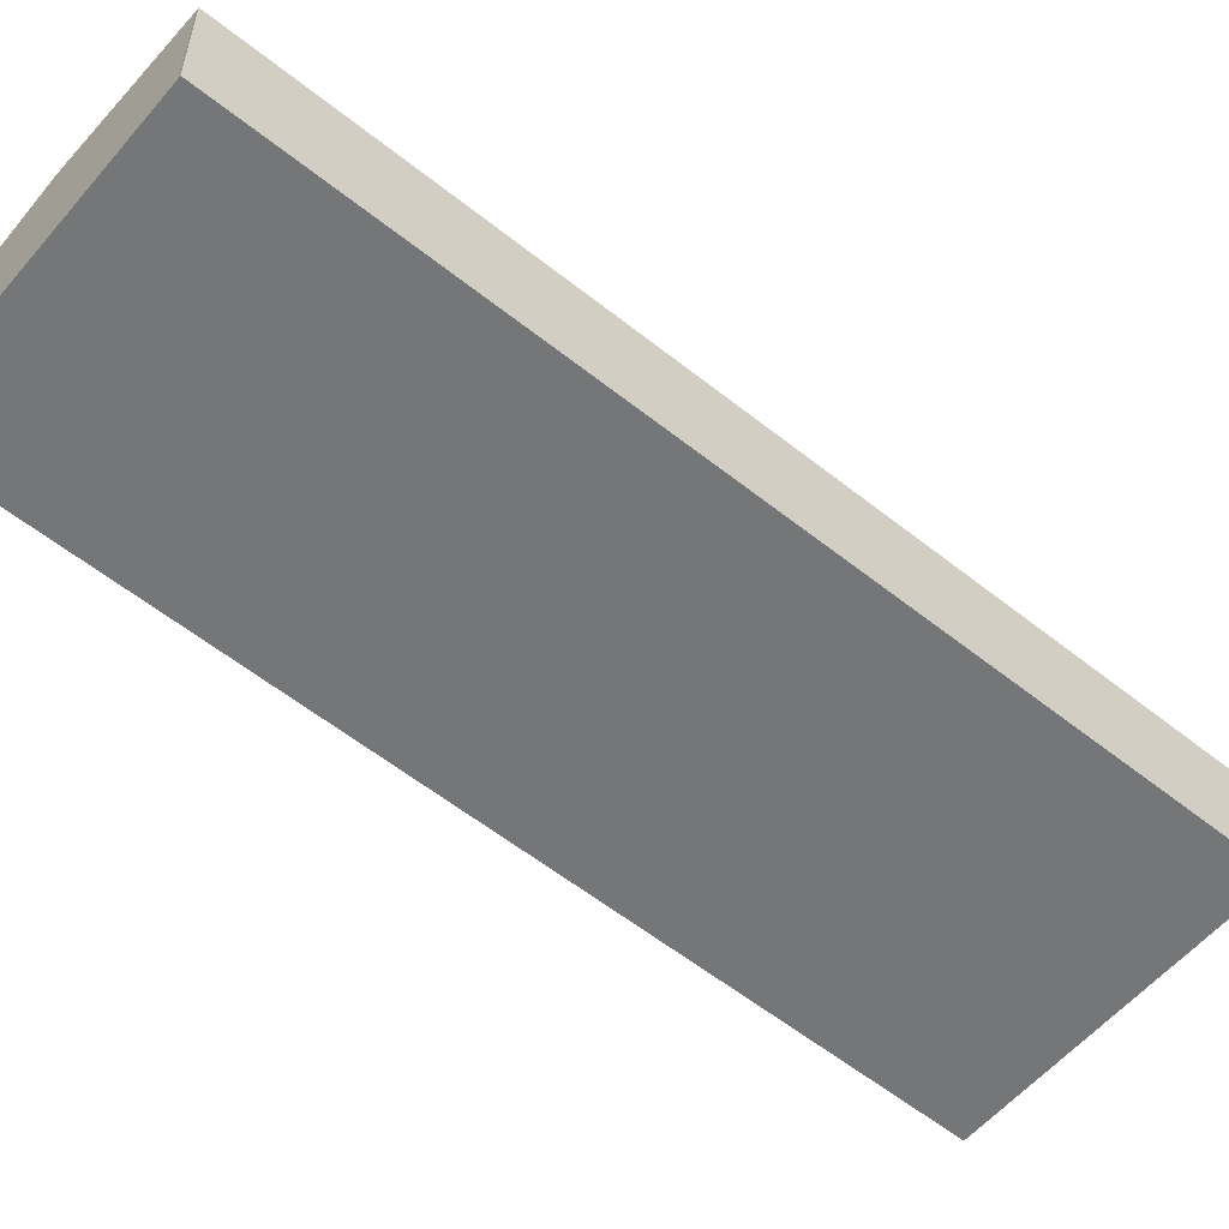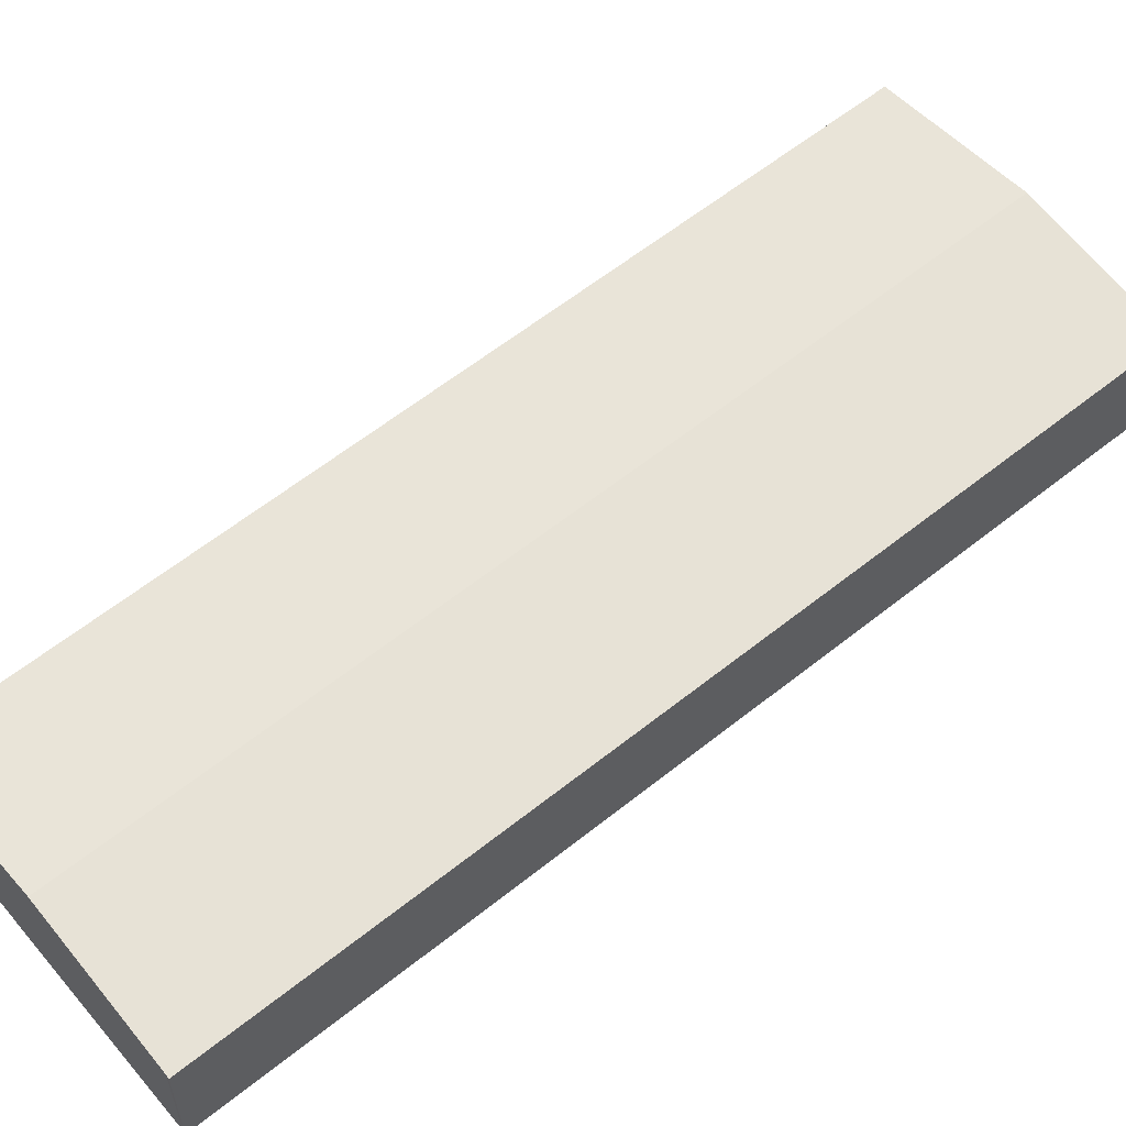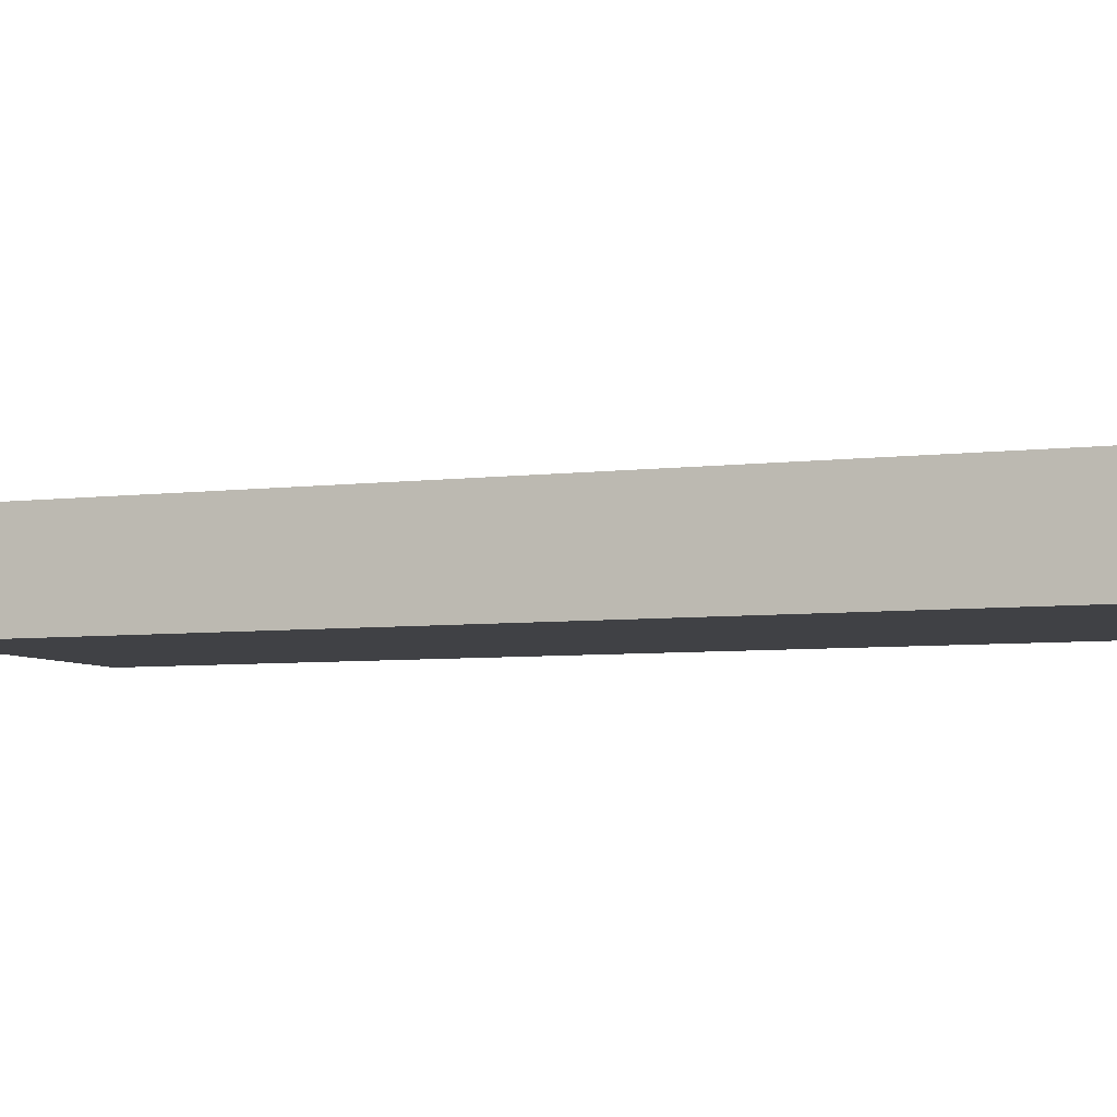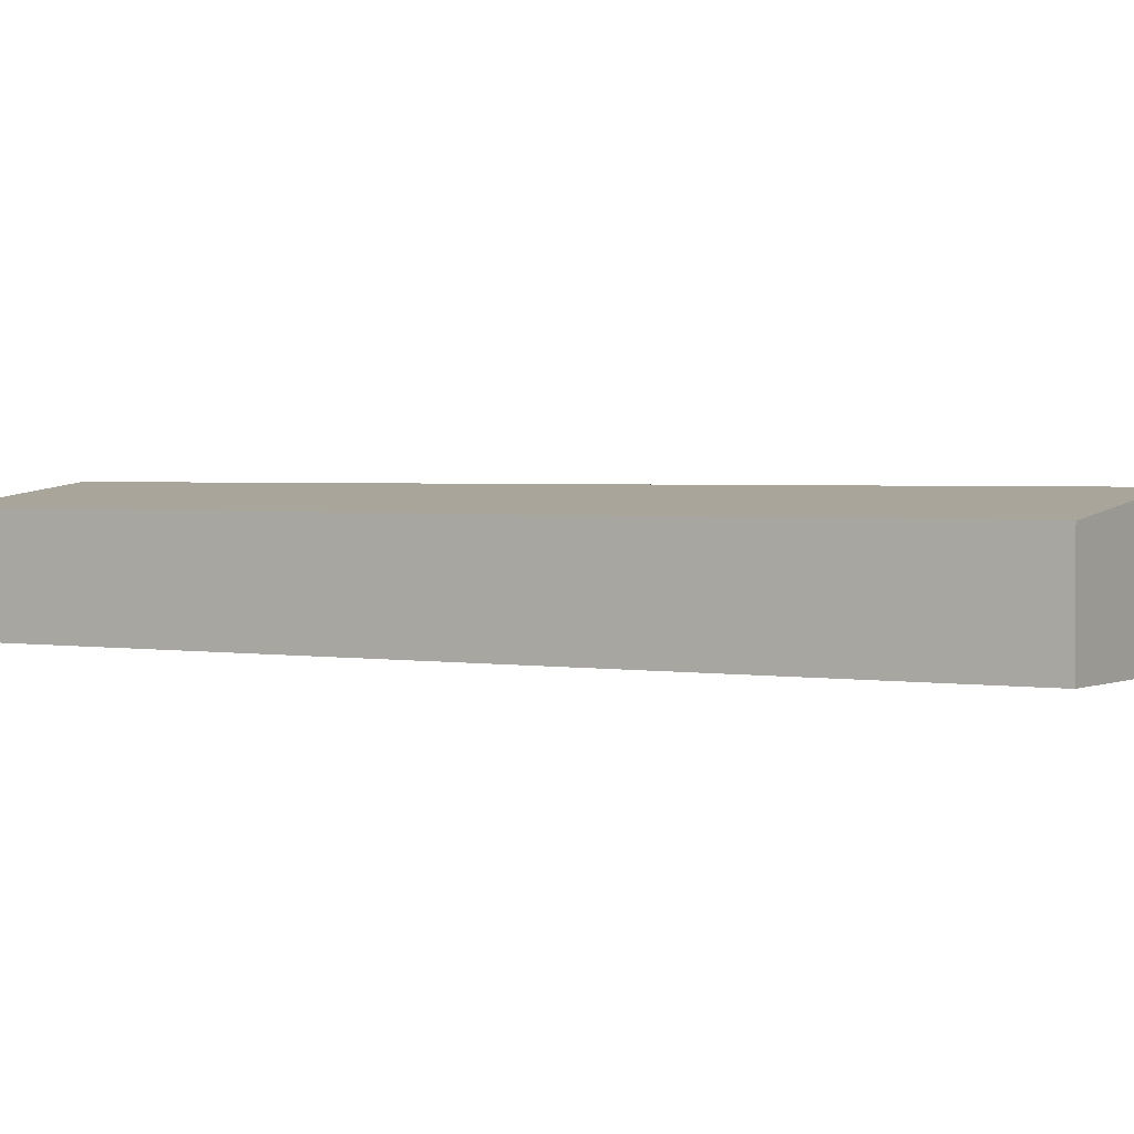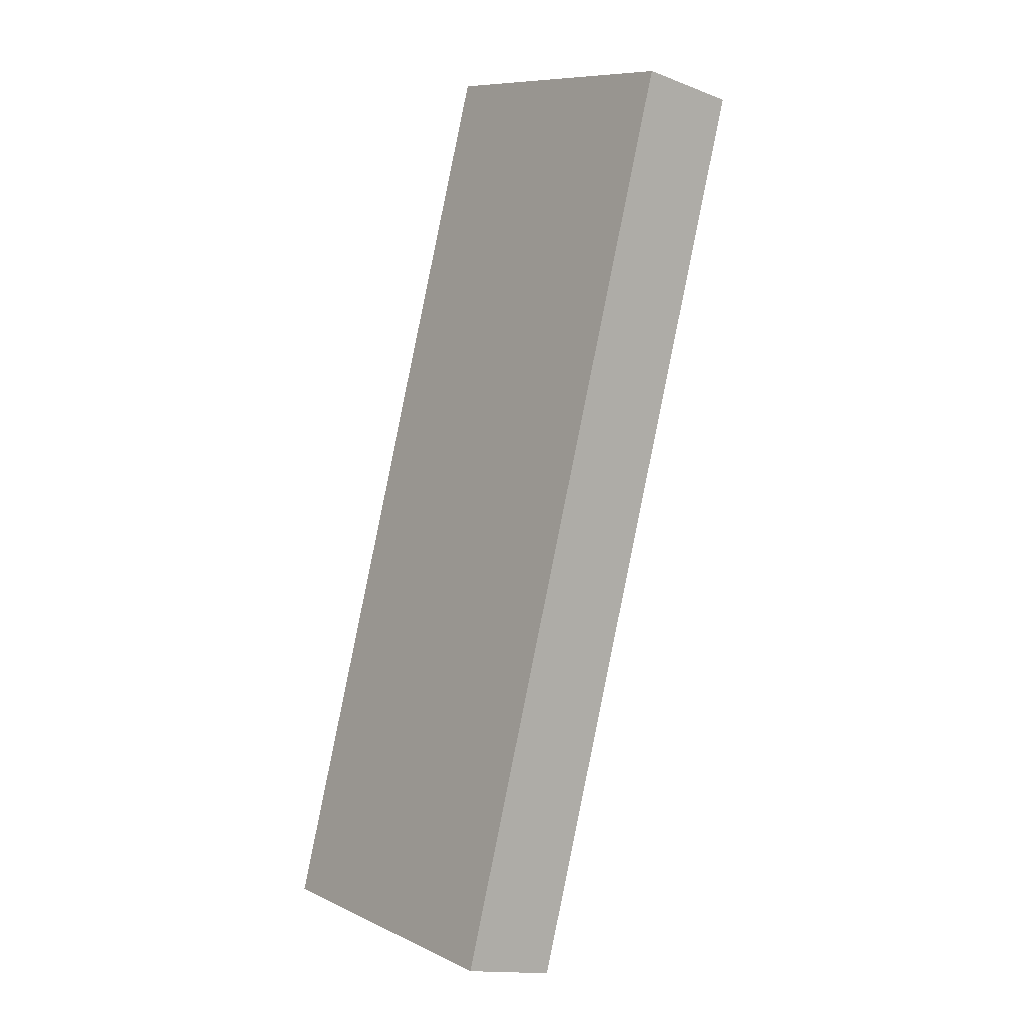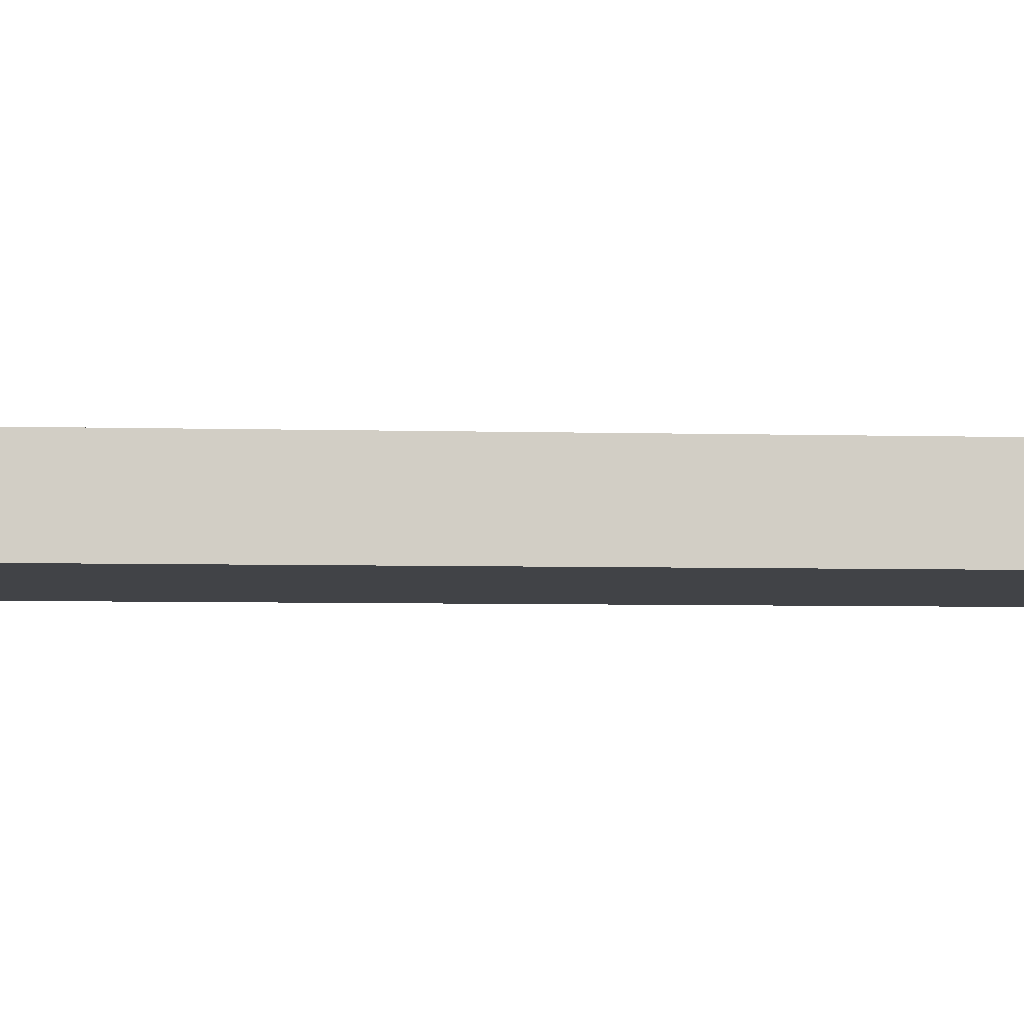
<metadata>
{"format":"obj","ext":"obj","renderer":"f3d","projection":"perspective","resolution":1024,"background":"white","views":[{"elev":-56.8,"azim":68.2,"up":"+Y"},{"elev":58.9,"azim":68.4,"up":"+Y"},{"elev":-5.8,"azim":129.4,"up":"+Y"},{"elev":2.0,"azim":140.3,"up":"+Y"},{"elev":-14.6,"azim":50.2,"up":"+Z"},{"elev":-7.0,"azim":104.2,"up":"+Y"}]}
</metadata>
<code>
v  9.771 7.879 -3.196
v  18.76 6.631 57.38
v  28.54 7.879 54.21
v  18.56 6.631 56.76
v  0 6.631 4.06e-16
v  19.6 6.624 -6.412
v  38.06 6.664 51.12
v  38.27 6.637 51.06
v  18.76 -3.514e-15 57.38
v  28.54 -3.319e-15 54.21
v  38.06 -3.13e-15 51.12
v  38.27 -3.126e-15 51.06
v  19.6 3.926e-16 -6.412
v  9.771 1.957e-16 -3.196
v  0 0 0
v  18.56 -3.475e-15 56.76
g defaultobject
f 1 2 3
f 2 1 4
f 4 1 5
f 6 7 8
f 7 6 3
f 3 6 1
f 9 3 2
f 3 9 10
f 3 10 7
f 7 10 11
f 11 8 7
f 8 11 12
f 12 6 8
f 6 12 13
f 13 1 6
f 1 13 14
f 1 14 5
f 5 14 15
f 4 9 2
f 9 4 5
f 9 5 16
f 16 5 15
f 11 13 12
f 13 11 10
f 13 10 14
f 14 10 9
f 14 9 16
f 14 16 15

</code>
